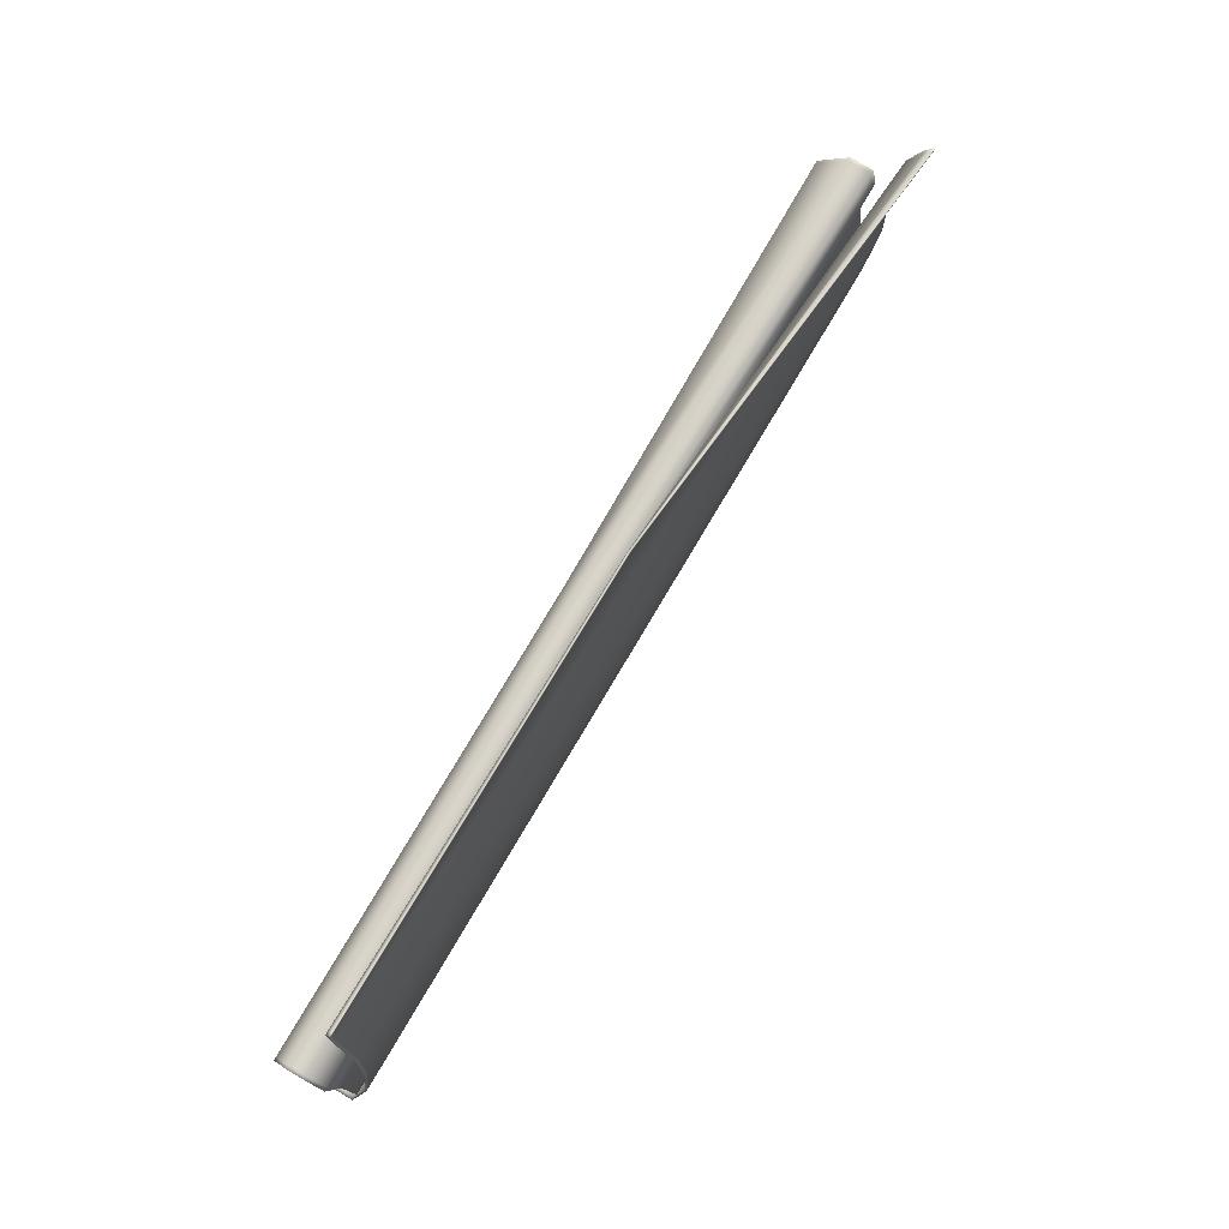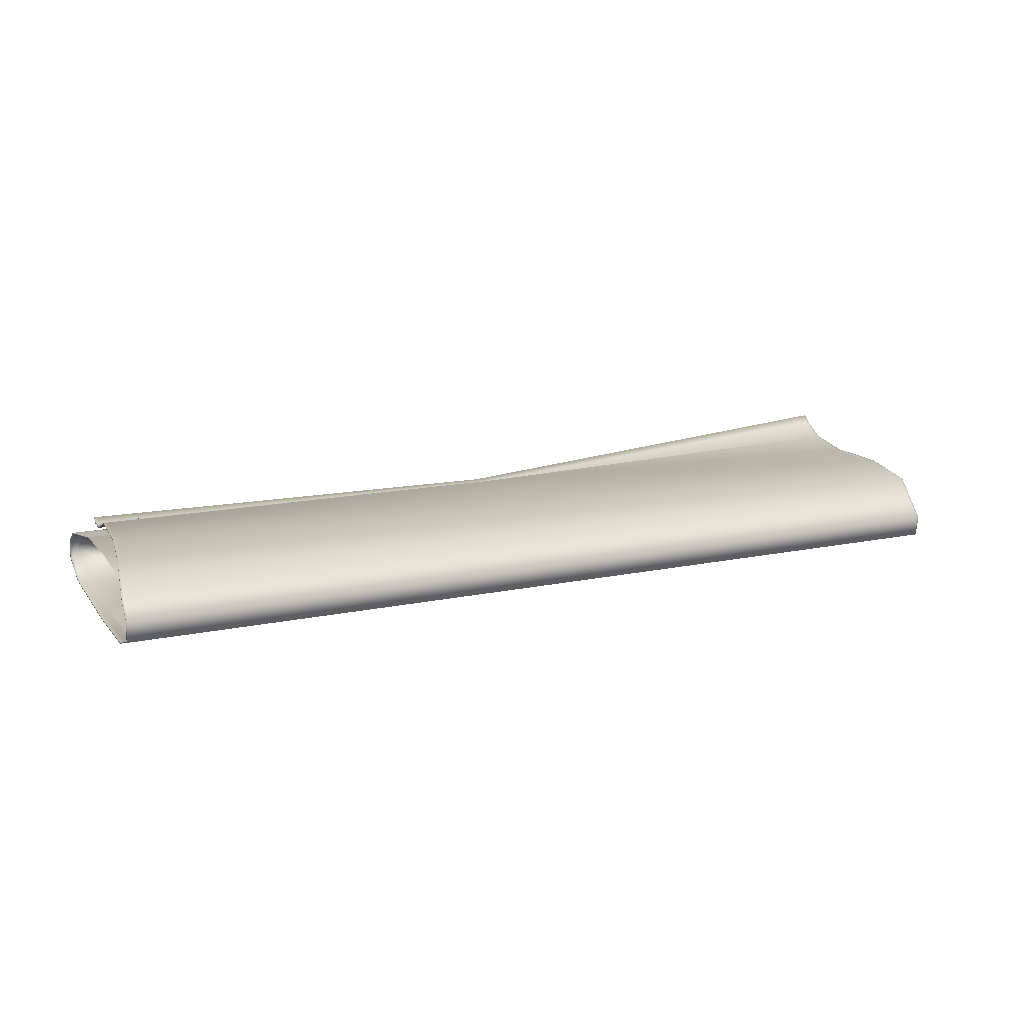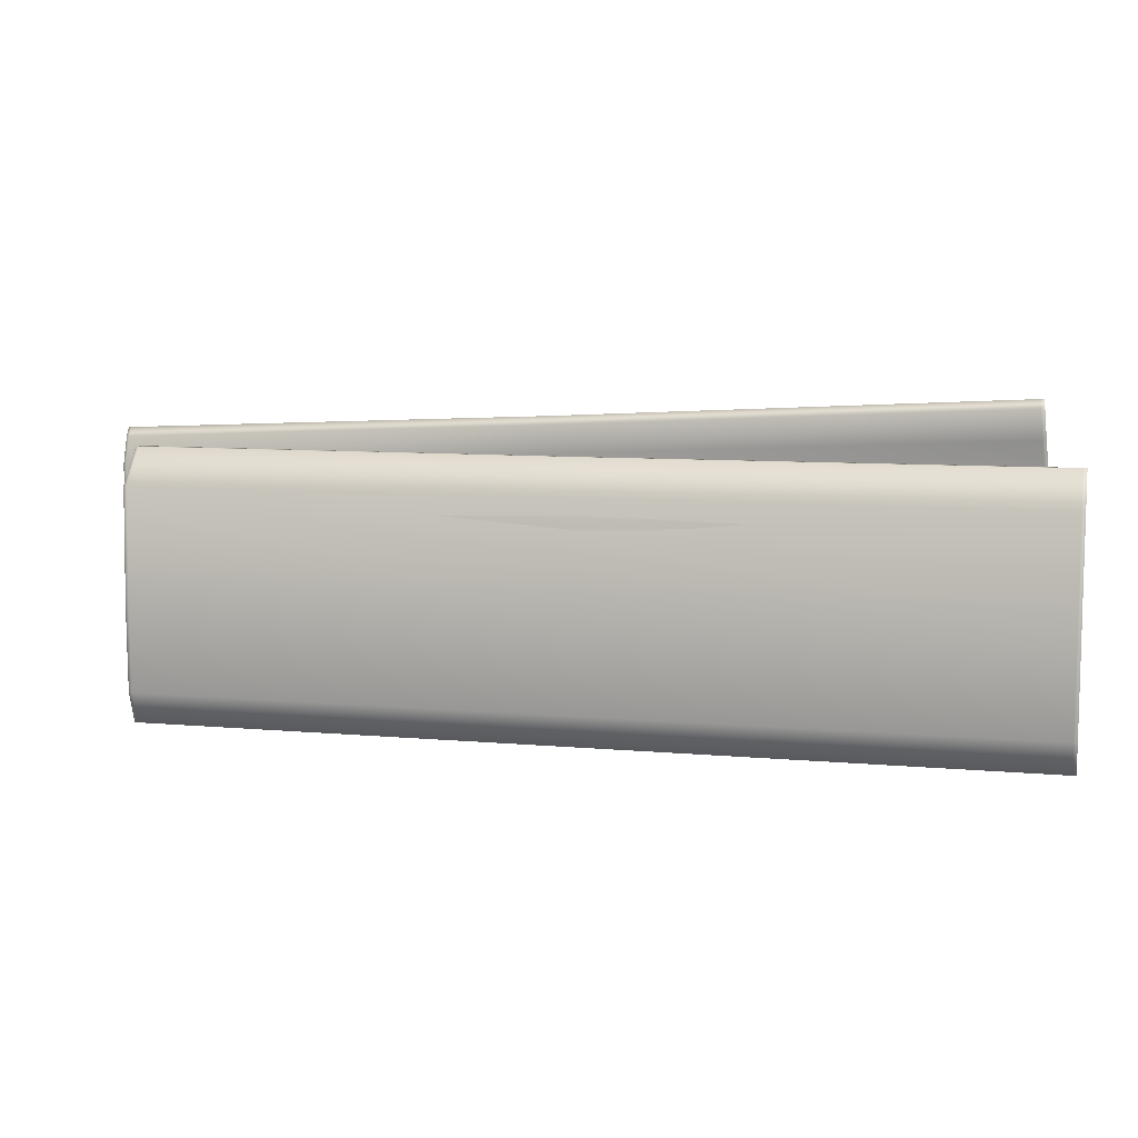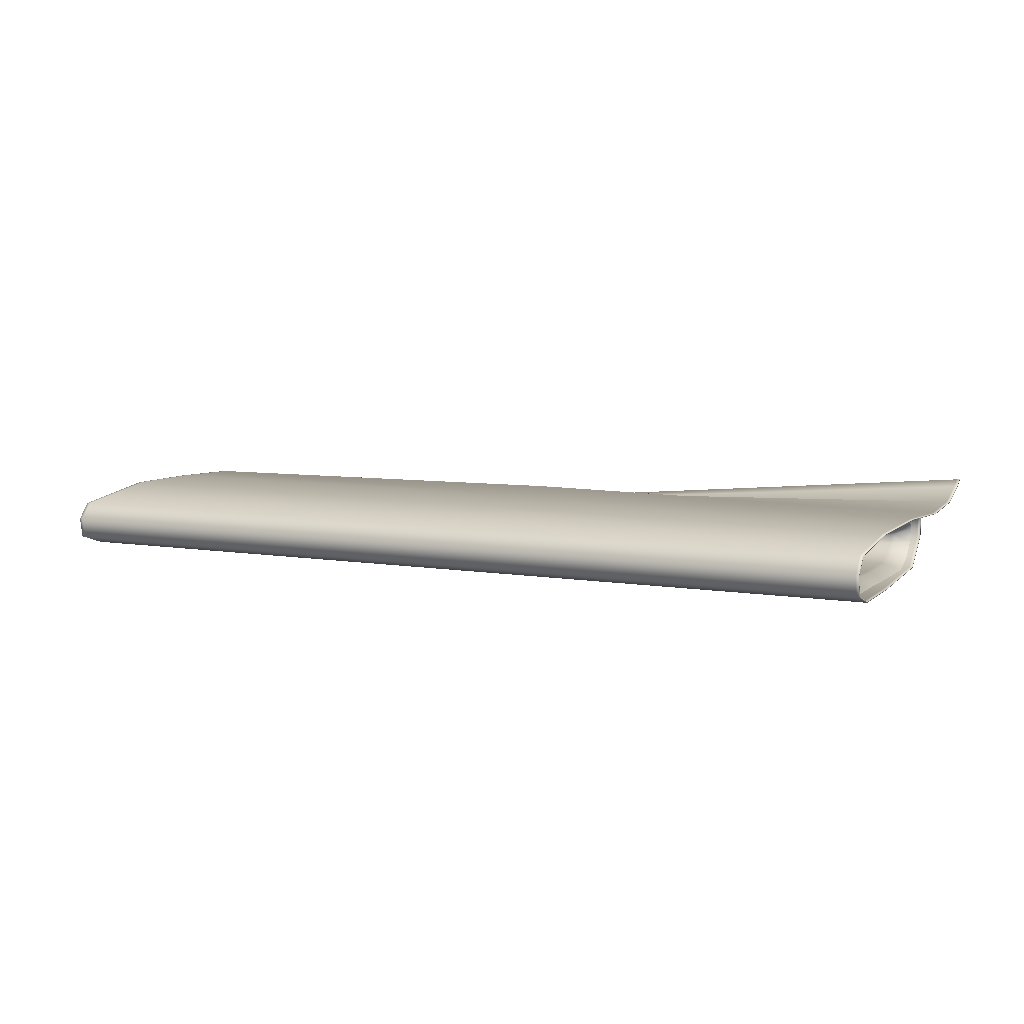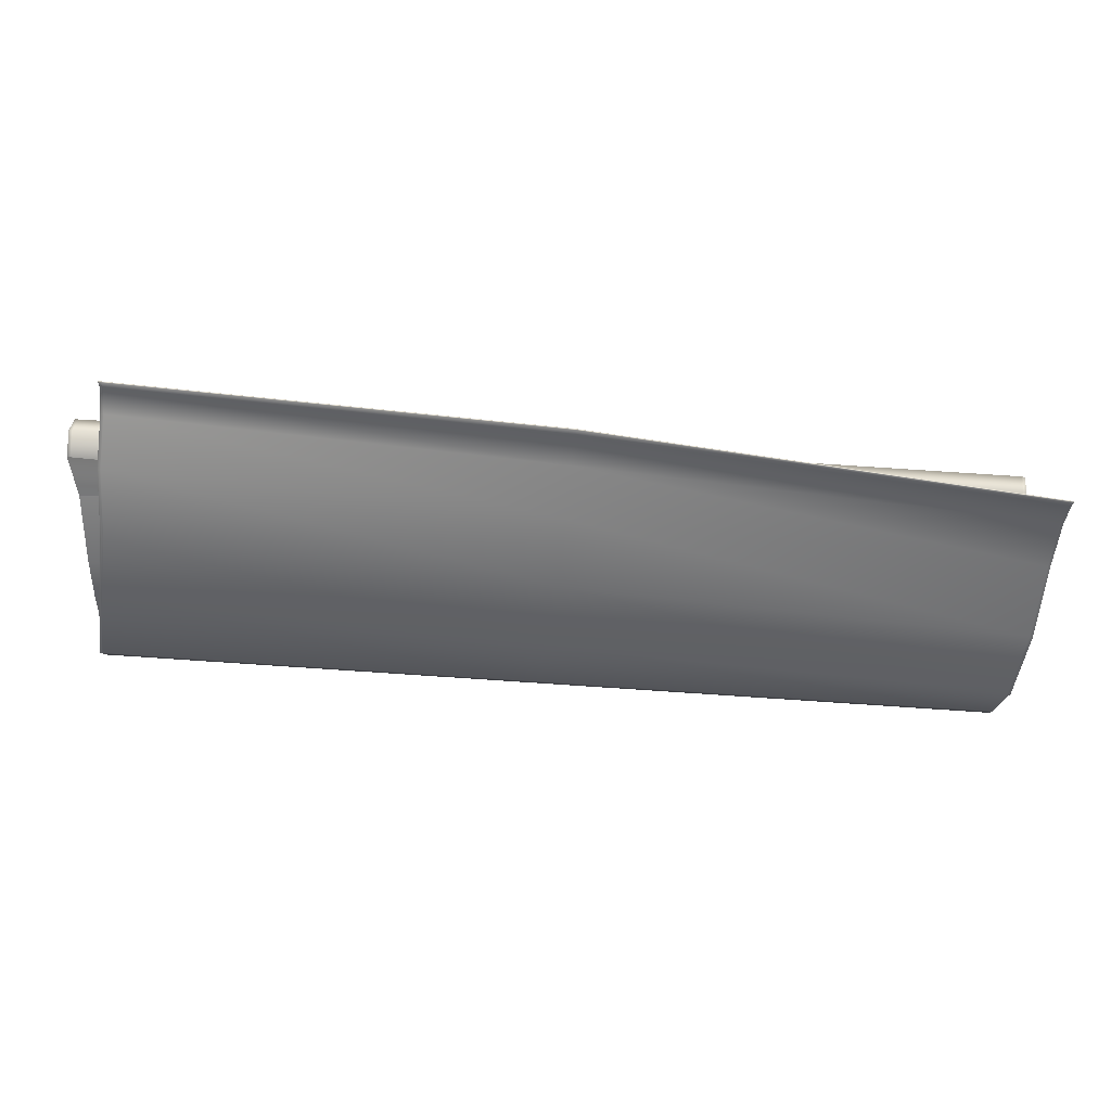
<metadata>
{"format":"obj","ext":"obj","renderer":"f3d","projection":"perspective","resolution":1024,"background":"white","views":[{"elev":75.3,"azim":-59.9,"up":"+Y"},{"elev":14.9,"azim":-24.6,"up":"+Z"},{"elev":8.1,"azim":-165.9,"up":"+Y"},{"elev":7.8,"azim":24.9,"up":"+Z"},{"elev":33.5,"azim":6.2,"up":"+Y"}]}
</metadata>
<code>
o Cylinder_042
v -0.1671 0.01089 -0.005968
v 0.154 0.0109 -0.005847
v -0.1671 0.009738 -0.008584
v 0.154 0.009727 -0.009057
v -0.1671 0.004571 -0.01151
v 0.154 0.004532 -0.01321
v -0.1671 -0.004327 -0.0143
v 0.154 -0.004353 -0.01545
v -0.1671 -0.03124 -0.01478
v 0.154 -0.03124 -0.01475
v -0.1671 -0.0467 -0.01401
v 0.154 -0.0467 -0.01401
v -0.1671 -0.07062 -0.01373
v 0.154 -0.07062 -0.01373
v -0.1671 -0.07731 -0.01161
v 0.154 -0.07731 -0.01161
v -0.1671 -0.07925 -0.009093
v 0.154 -0.07925 -0.009093
v -0.1671 -0.07809 -0.006156
v 0.154 -0.07809 -0.006156
v -0.1671 -0.07176 -0.002366
v 0.154 -0.07176 -0.002366
v -0.1671 -0.04725 0.001771
v 0.154 -0.04725 0.001771
v -0.1671 -0.03303 0.002609
v 0.154 -0.03302 0.002716
v -0.1671 -0.006527 0.001497
v 0.154 -0.006572 -0.00045
v -0.1671 0.00297 -8.3e-05
v 0.154 0.00292 -0.002269
v -0.1671 0.008967 -0.003105
v 0.154 0.008955 -0.003605
v -0.1759 0.009009 0.001943
v 0.1629 0.009047 0.003595
v -0.1759 0.01693 -0.003388
v 0.1629 0.01705 0.002011
v -0.1759 0.01743 -0.01064
v 0.1629 0.01752 -0.006711
v -0.1759 0.003954 -0.01676
v 0.1629 0.003933 -0.01767
v -0.1759 -0.04084 -0.01902
v 0.1629 -0.04084 -0.01902
v -0.1759 -0.07212 -0.01856
v 0.1629 -0.07212 -0.01856
v -0.1759 -0.0842 -0.01445
v 0.1629 -0.0842 -0.01445
v -0.1759 -0.08533 -0.006523
v 0.1629 -0.08533 -0.006523
v -0.1759 -0.07989 -0.000442
v 0.1629 -0.07989 -0.000442
v -0.1706 -0.04983 0.005644
v 0.1675 -0.06678 0.005684
v -0.1665 -0.02297 0.006093
v 0.1717 -0.03996 0.007926
v -0.1641 0.006671 0.005211
v 0.1741 -0.01015 0.006654
v -0.1625 0.0257 -0.001408
v 0.1756 0.009085 0.008923
v -0.1617 0.03592 -0.002363
v 0.1764 0.01944 0.01384
v -0.1615 0.03898 -0.000651
v 0.1767 0.02252 0.01639
v -0.1729 0.01401 -0.006051
v -0.1729 0.01227 -0.009942
v 0.1599 0.0123 -0.008695
v 0.1599 0.01407 -0.003403
v -0.1729 0.006144 -0.01337
v 0.1599 0.006123 -0.01426
v -0.1729 -0.003447 -0.01638
v 0.1599 -0.003474 -0.01752
v -0.1729 -0.03239 -0.017
v 0.1599 -0.03239 -0.01696
v -0.1729 -0.04888 -0.01637
v 0.1599 -0.04888 -0.01637
v -0.1729 -0.07233 -0.01589
v 0.1599 -0.07233 -0.01589
v -0.1729 -0.07945 -0.01331
v 0.1599 -0.07945 -0.01331
v -0.1729 -0.08236 -0.009517
v 0.1599 -0.08236 -0.009517
v -0.1729 -0.08062 -0.005094
v 0.1599 -0.08062 -0.005094
v -0.1729 -0.07431 -0.000696
v 0.1599 -0.07431 -0.000696
v -0.1729 -0.05057 0.00351
v 0.1599 -0.05057 0.00351
v -0.1729 -0.03452 0.004683
v 0.1599 -0.03452 0.004819
v -0.1729 -0.006247 0.003632
v 0.1599 -0.006293 0.001646
v -0.1729 0.003999 0.001944
v 0.1599 0.003974 0.000849
v -0.1729 0.01111 -0.00171
v 0.1599 0.01115 -1e-05
v -0.006521 0.01091 -0.005321
v -0.006521 0.009755 -0.00785
v -0.006521 0.004586 -0.01089
v -0.006521 -0.004327 -0.0143
v -0.006521 -0.03124 -0.01478
v -0.006521 -0.0467 -0.01401
v -0.006521 -0.07062 -0.01373
v -0.006521 -0.07731 -0.01161
v -0.006521 -0.07925 -0.009093
v -0.006521 -0.07809 -0.006156
v -0.006521 -0.07176 -0.002366
v -0.006521 -0.04725 0.001771
v -0.006521 -0.03303 0.002612
v -0.006521 -0.006531 0.001298
v -0.006521 0.002977 0.000221
v -0.006521 0.008976 -0.00269
v 0.1599 -0.006344 0.001318
v -0.1729 -0.006298 0.003293
v -0.1759 0.00884 0.00163
v 0.1629 0.008876 0.003163
v -0.1759 0.01648 -0.003488
v 0.1629 0.0166 0.001641
v -0.1759 0.01696 -0.01041
v 0.1629 0.01705 -0.006637
v -0.1759 0.003755 -0.01644
v 0.1629 0.003734 -0.01738
v -0.1759 -0.04085 -0.01866
v 0.1629 -0.04085 -0.01866
v -0.1759 -0.07199 -0.01822
v 0.1629 -0.07199 -0.01822
v -0.1759 -0.08377 -0.01421
v 0.1629 -0.08377 -0.01421
v -0.1759 -0.08485 -0.006588
v 0.1629 -0.08485 -0.006588
v -0.1759 -0.07958 -0.000693
v 0.1629 -0.07958 -0.000693
v -0.1706 -0.0494 0.005364
v 0.1676 -0.06635 0.005403
v -0.1664 -0.02274 0.005756
v 0.1717 -0.03973 0.007594
v -0.1641 0.006633 0.004869
v 0.1741 -0.01018 0.006315
v -0.1625 0.02566 -0.001744
v 0.1756 0.009048 0.008527
v -0.1617 0.03608 -0.002704
v 0.1764 0.01961 0.0135
v -0.1615 0.03926 -0.000927
v 0.1767 0.0228 0.01613
v -0.1747 0.009008 0.001904
v -0.1747 0.01692 -0.003485
v -0.1747 0.01743 -0.01073
v -0.1747 0.003954 -0.01676
v -0.1747 -0.0405 -0.01902
v -0.1747 -0.07212 -0.01856
v -0.1747 -0.0842 -0.01445
v -0.1747 -0.08533 -0.006523
v -0.1747 -0.07989 -0.000442
v -0.1693 -0.04978 0.005668
v -0.1652 -0.02271 0.006094
v -0.1628 0.006608 0.005213
v -0.1613 0.02563 -0.001406
v -0.1604 0.03585 -0.002362
v -0.1602 0.03891 -0.00065
v -0.1725 -0.006298 0.003293
v -0.1747 0.008839 0.001592
v -0.1747 0.01648 -0.003581
v -0.1747 0.01696 -0.0105
v -0.1747 0.003755 -0.01644
v -0.1747 -0.04051 -0.01867
v -0.1747 -0.07199 -0.01822
v -0.1747 -0.08377 -0.01421
v -0.1747 -0.08485 -0.006588
v -0.1747 -0.07958 -0.000693
v -0.1693 -0.04935 0.005388
v -0.1651 -0.02248 0.005757
v -0.1628 0.00657 0.004871
v -0.1613 0.0256 -0.001743
v -0.1604 0.03602 -0.002703
v -0.1602 0.0392 -0.000925
v 0.1617 0.00904 0.003268
v 0.1617 0.01704 0.001626
v 0.1617 0.01752 -0.007002
v 0.1617 0.00393 -0.01777
v 0.1617 -0.04051 -0.01902
v 0.1617 -0.07212 -0.01856
v 0.1617 -0.0842 -0.01445
v 0.1617 -0.08533 -0.006523
v 0.1617 -0.07989 -0.000442
v 0.1663 -0.06658 0.005718
v 0.1705 -0.03951 0.007931
v 0.1729 -0.01009 0.006559
v 0.1744 0.009141 0.008763
v 0.1752 0.0195 0.01374
v 0.1755 0.02258 0.0163
v 0.1587 -0.006345 0.001271
v 0.1617 0.008868 0.002842
v 0.1617 0.01659 0.001262
v 0.1617 0.01704 -0.006928
v 0.1617 0.003731 -0.01748
v 0.1617 -0.04052 -0.01867
v 0.1617 -0.07199 -0.01822
v 0.1617 -0.08377 -0.01421
v 0.1617 -0.08485 -0.006588
v 0.1617 -0.07958 -0.000693
v 0.1664 -0.06615 0.005437
v 0.1705 -0.03928 0.007599
v 0.1729 -0.01013 0.00622
v 0.1744 0.009103 0.008366
v 0.1752 0.01966 0.0134
v 0.1755 0.02286 0.01605
v -0.164 -0.03303 0.002609
v -0.164 -0.04725 0.001771
v -0.164 -0.07062 -0.01373
v -0.164 -0.0467 -0.01401
v -0.164 -0.006527 0.001497
v -0.164 -0.07731 -0.01161
v -0.164 0.00297 -8.6e-05
v -0.164 0.009737 -0.008619
v -0.164 0.01089 -0.006012
v -0.164 -0.07925 -0.009093
v -0.164 0.008966 -0.003141
v -0.164 0.004571 -0.01152
v -0.164 -0.07809 -0.006156
v -0.164 -0.004327 -0.0143
v -0.164 -0.07176 -0.002366
v -0.164 -0.03124 -0.01478
v 0.152 -0.03124 -0.01476
v 0.152 -0.0467 -0.01401
v 0.152 -0.04725 0.001771
v 0.152 -0.03302 0.00269
v 0.152 -0.07062 -0.01373
v 0.152 -0.00657 -0.00036
v 0.152 -0.07731 -0.01161
v 0.152 0.002916 -0.002443
v 0.152 0.01089 -0.006184
v 0.152 0.009721 -0.009324
v 0.152 -0.07925 -0.009093
v 0.152 0.008948 -0.003927
v 0.152 0.00453 -0.01331
v 0.152 -0.07809 -0.006156
v 0.152 -0.004352 -0.01538
v 0.152 -0.07176 -0.002366
v -0.006483 0.009007 0.001869
v -0.006483 0.01693 -0.003245
v -0.006483 0.01744 -0.01009
v -0.006483 0.003968 -0.01615
v -0.006483 -0.0405 -0.01902
v -0.006483 -0.07212 -0.01856
v -0.006483 -0.0842 -0.01445
v -0.006483 -0.08533 -0.006523
v -0.006483 -0.07989 -0.000442
v -0.001484 -0.05818 0.005693
v 0.002663 -0.03111 0.007039
v 0.005024 -0.001704 0.0075
v 0.006565 0.01736 0.002354
v 0.007387 0.02753 -0.000808
v 0.00763 0.03057 0.000167
v -0.007356 -0.006327 0.002019
v -0.006483 0.008839 0.001572
v -0.006483 0.01648 -0.003325
v -0.006483 0.01697 -0.009854
v -0.006483 0.003769 -0.01584
v -0.006483 -0.04051 -0.01867
v -0.006483 -0.07199 -0.01822
v -0.006483 -0.08377 -0.01421
v -0.006483 -0.08485 -0.006588
v -0.006483 -0.07958 -0.000693
v -0.00145 -0.05775 0.005412
v 0.002682 -0.03088 0.006707
v 0.005022 -0.001741 0.007166
v 0.006562 0.01732 0.002031
v 0.007401 0.02769 -0.001191
v 0.007653 0.03085 -0.000166
v -0.1729 -0.006247 0.003632
v 0.1599 -0.006293 0.001646
v 0.1599 -0.006293 0.001646
v -0.1729 -0.006247 0.003632
f 63 66 65 64
f 64 65 68 67
f 67 68 70 69
f 69 70 72 71
f 71 72 74 73
f 73 74 76 75
f 75 76 78 77
f 77 78 80 79
f 79 80 82 81
f 81 82 84 83
f 83 84 86 85
f 85 86 88 87
f 87 88 90 89
f 89 90 92 91
f 222 221 99 100
f 91 92 94 93
f 93 94 66 63
f 206 205 107 106
f 269 34 174 237 143 33 268
f 143 144 35 33
f 144 145 37 35
f 145 146 39 37
f 146 147 41 39
f 147 148 43 41
f 148 149 45 43
f 149 150 47 45
f 150 151 49 47
f 151 152 51 49
f 152 153 53 51
f 153 154 55 53
f 154 155 57 55
f 155 156 59 57
f 156 157 61 59
f 3 1 63 64
f 2 4 65 66
f 5 3 64 67
f 4 6 68 65
f 7 5 67 69
f 6 8 70 68
f 9 7 69 71
f 8 10 72 70
f 11 9 71 73
f 10 12 74 72
f 13 11 73 75
f 12 14 76 74
f 15 13 75 77
f 14 16 78 76
f 17 15 77 79
f 16 18 80 78
f 19 17 79 81
f 18 20 82 80
f 21 19 81 83
f 20 22 84 82
f 23 21 83 85
f 22 24 86 84
f 25 23 85 87
f 24 26 88 86
f 27 25 87 89
f 26 28 90 88
f 29 27 89 91
f 28 30 92 90
f 31 29 91 93
f 30 32 94 92
f 1 31 93 63
f 32 2 66 94
f 224 223 106 107
f 208 207 101 100
f 205 209 108 107
f 225 222 100 101
f 226 224 107 108
f 207 210 102 101
f 209 211 109 108
f 227 225 101 102
f 213 212 96 95
f 228 226 108 109
f 210 214 103 102
f 230 229 95 96
f 211 215 110 109
f 231 227 102 103
f 212 216 97 96
f 232 228 109 110
f 214 217 104 103
f 233 230 96 97
f 215 213 95 110
f 234 231 103 104
f 216 218 98 97
f 229 232 110 95
f 217 219 105 104
f 235 233 97 98
f 236 234 104 105
f 218 220 99 98
f 219 206 106 105
f 221 235 98 99
f 223 236 105 106
f 220 208 100 99
f 158 112 113 159
f 159 113 115 160
f 160 115 117 161
f 161 117 119 162
f 162 119 121 163
f 163 121 123 164
f 164 123 125 165
f 165 125 127 166
f 166 127 129 167
f 167 129 131 168
f 168 131 133 169
f 169 133 135 170
f 170 135 137 171
f 171 137 139 172
f 172 139 141 173
f 42 40 120 122
f 60 58 138 140
f 39 41 121 119
f 57 59 139 137
f 34 90 111 114
f 52 50 130 132
f 188 62 142 204
f 89 33 113 112
f 49 51 131 129
f 44 42 122 124
f 62 60 140 142
f 41 43 123 121
f 59 61 141 139
f 36 34 114 116
f 54 52 132 134
f 270 271 112 158 252 189 111
f 33 35 115 113
f 51 53 133 131
f 46 44 124 126
f 43 45 125 123
f 38 36 116 118
f 56 54 134 136
f 35 37 117 115
f 53 55 135 133
f 48 46 126 128
f 45 47 127 125
f 40 38 118 120
f 58 56 136 138
f 37 39 119 117
f 55 57 137 135
f 50 48 128 130
f 47 49 129 127
f 61 157 173 141
f 266 172 173 267
f 265 171 172 266
f 264 170 171 265
f 263 169 170 264
f 262 168 169 263
f 261 167 168 262
f 260 166 167 261
f 259 165 166 260
f 258 164 165 259
f 257 163 164 258
f 256 162 163 257
f 255 161 162 256
f 254 160 161 255
f 253 159 160 254
f 252 158 159 253
f 250 251 157 156
f 249 250 156 155
f 248 249 155 154
f 247 248 154 153
f 246 247 153 152
f 245 246 152 151
f 244 245 151 150
f 243 244 150 149
f 242 243 149 148
f 241 242 148 147
f 240 241 147 146
f 239 240 146 145
f 238 239 145 144
f 237 238 144 143
f 34 36 175 174
f 36 38 176 175
f 38 40 177 176
f 40 42 178 177
f 42 44 179 178
f 44 46 180 179
f 46 48 181 180
f 48 50 182 181
f 50 52 183 182
f 52 54 184 183
f 54 56 185 184
f 56 58 186 185
f 58 60 187 186
f 60 62 188 187
f 111 189 190 114
f 114 190 191 116
f 116 191 192 118
f 118 192 193 120
f 120 193 194 122
f 122 194 195 124
f 124 195 196 126
f 126 196 197 128
f 128 197 198 130
f 130 198 199 132
f 132 199 200 134
f 134 200 201 136
f 136 201 202 138
f 138 202 203 140
f 140 203 204 142
f 251 188 204 267
f 9 11 208 220
f 21 23 206 219
f 7 9 220 218
f 19 21 219 217
f 5 7 218 216
f 31 1 213 215
f 17 19 217 214
f 3 5 216 212
f 29 31 215 211
f 15 17 214 210
f 1 3 212 213
f 27 29 211 209
f 13 15 210 207
f 25 27 209 205
f 11 13 207 208
f 23 25 205 206
f 24 22 236 223
f 10 8 235 221
f 22 20 234 236
f 8 6 233 235
f 2 32 232 229
f 20 18 231 234
f 6 4 230 233
f 32 30 228 232
f 18 16 227 231
f 4 2 229 230
f 30 28 226 228
f 16 14 225 227
f 28 26 224 226
f 14 12 222 225
f 26 24 223 224
f 12 10 221 222
f 157 251 267 173
f 174 175 238 237
f 175 176 239 238
f 176 177 240 239
f 177 178 241 240
f 178 179 242 241
f 179 180 243 242
f 180 181 244 243
f 181 182 245 244
f 182 183 246 245
f 183 184 247 246
f 184 185 248 247
f 185 186 249 248
f 186 187 250 249
f 187 188 251 250
f 189 252 253 190
f 190 253 254 191
f 191 254 255 192
f 192 255 256 193
f 193 256 257 194
f 194 257 258 195
f 195 258 259 196
f 196 259 260 197
f 197 260 261 198
f 198 261 262 199
f 199 262 263 200
f 200 263 264 201
f 201 264 265 202
f 202 265 266 203
f 203 266 267 204

</code>
